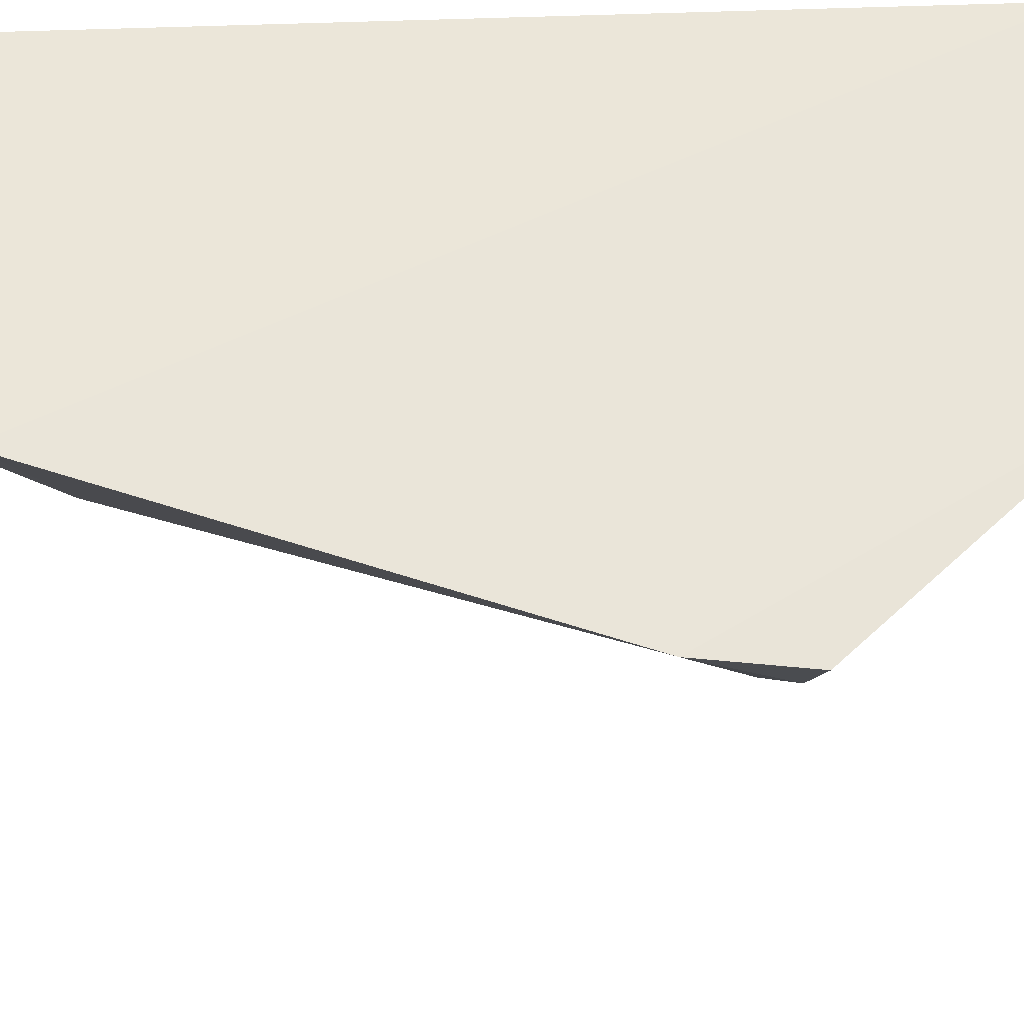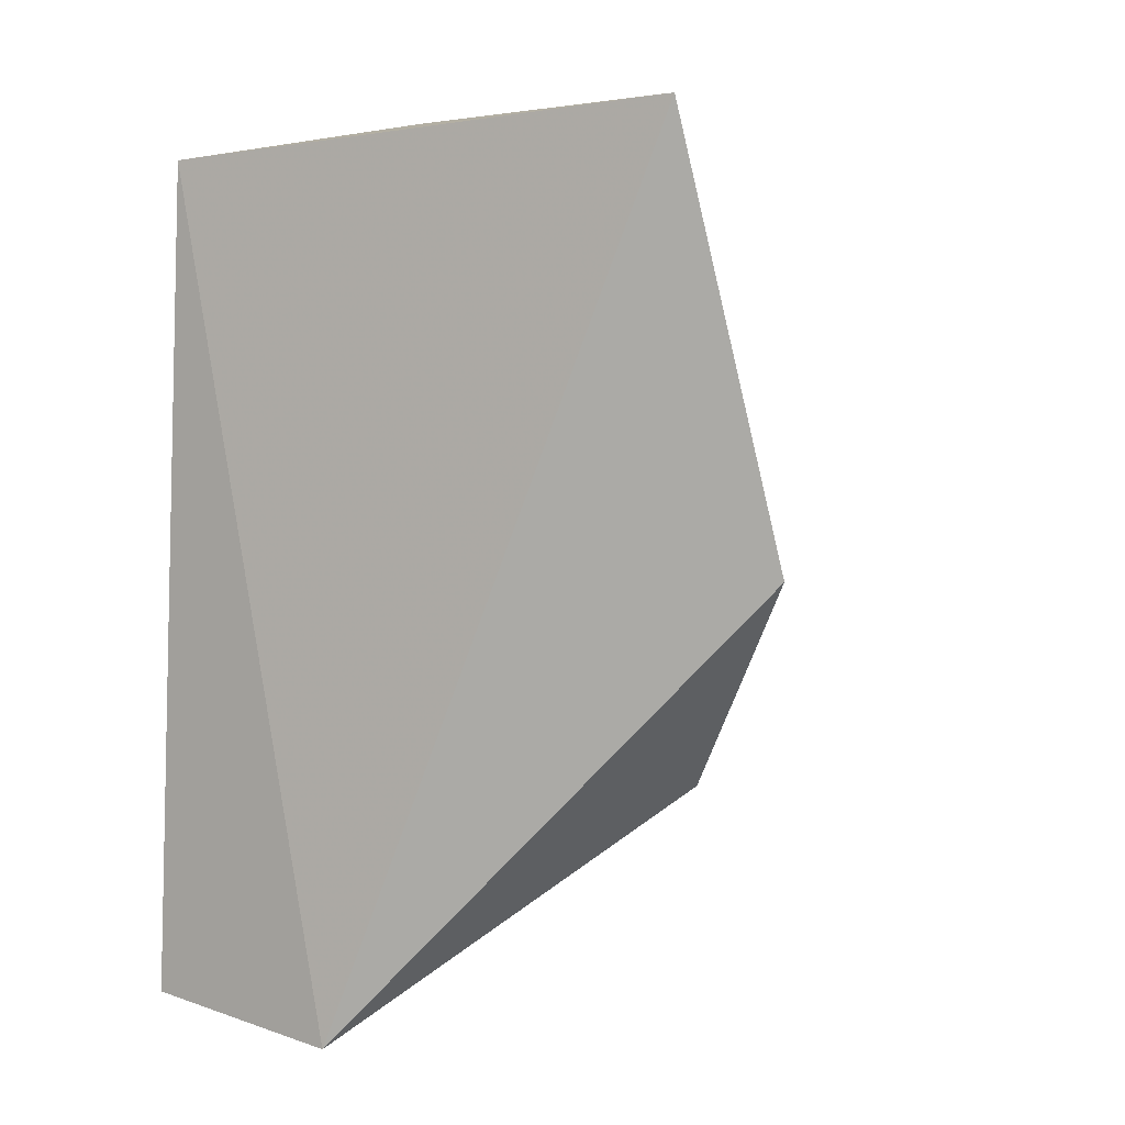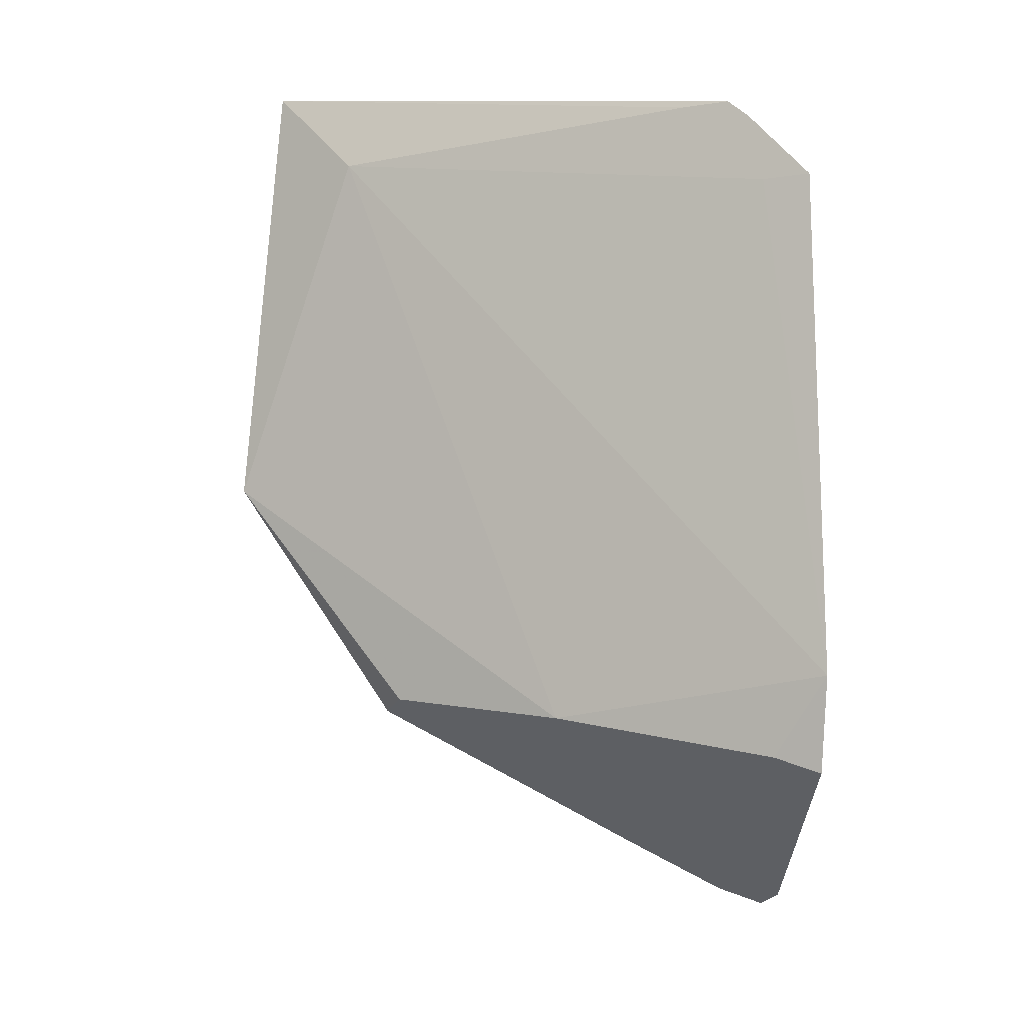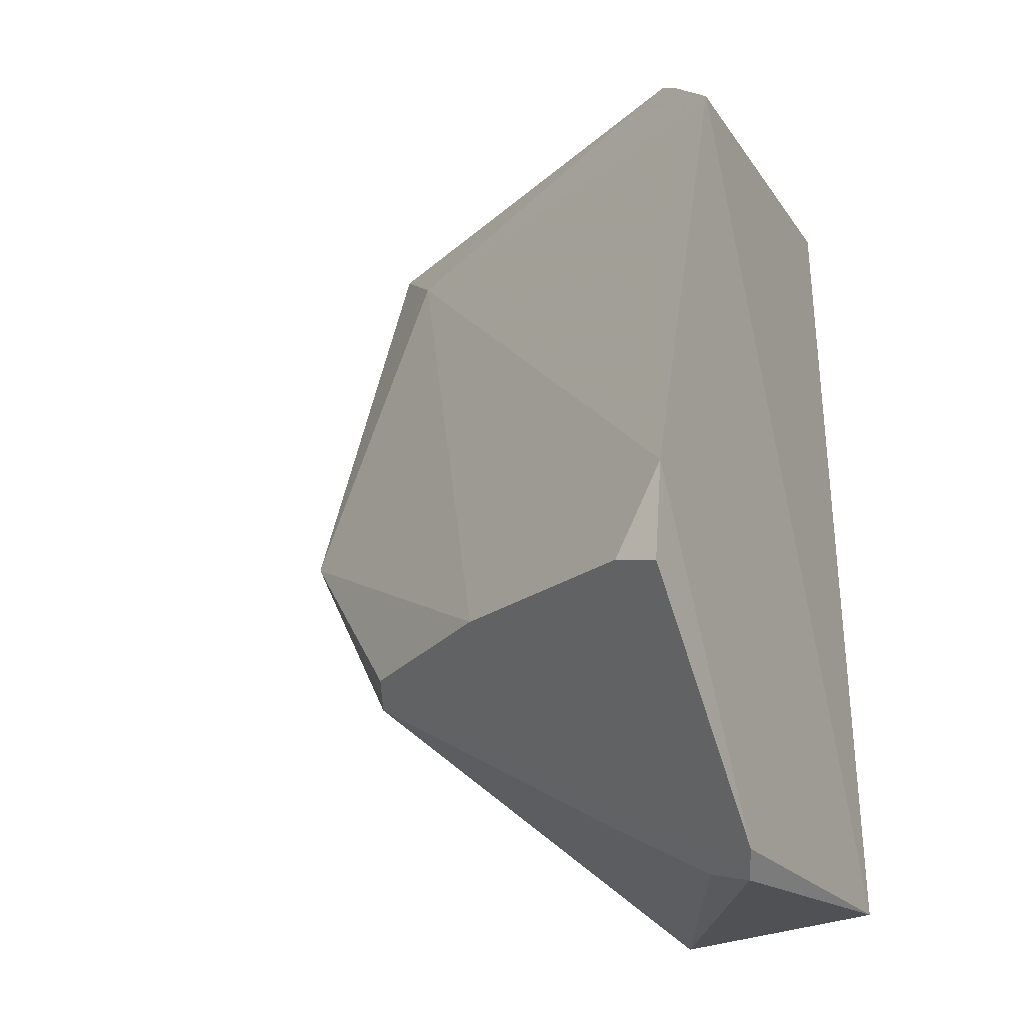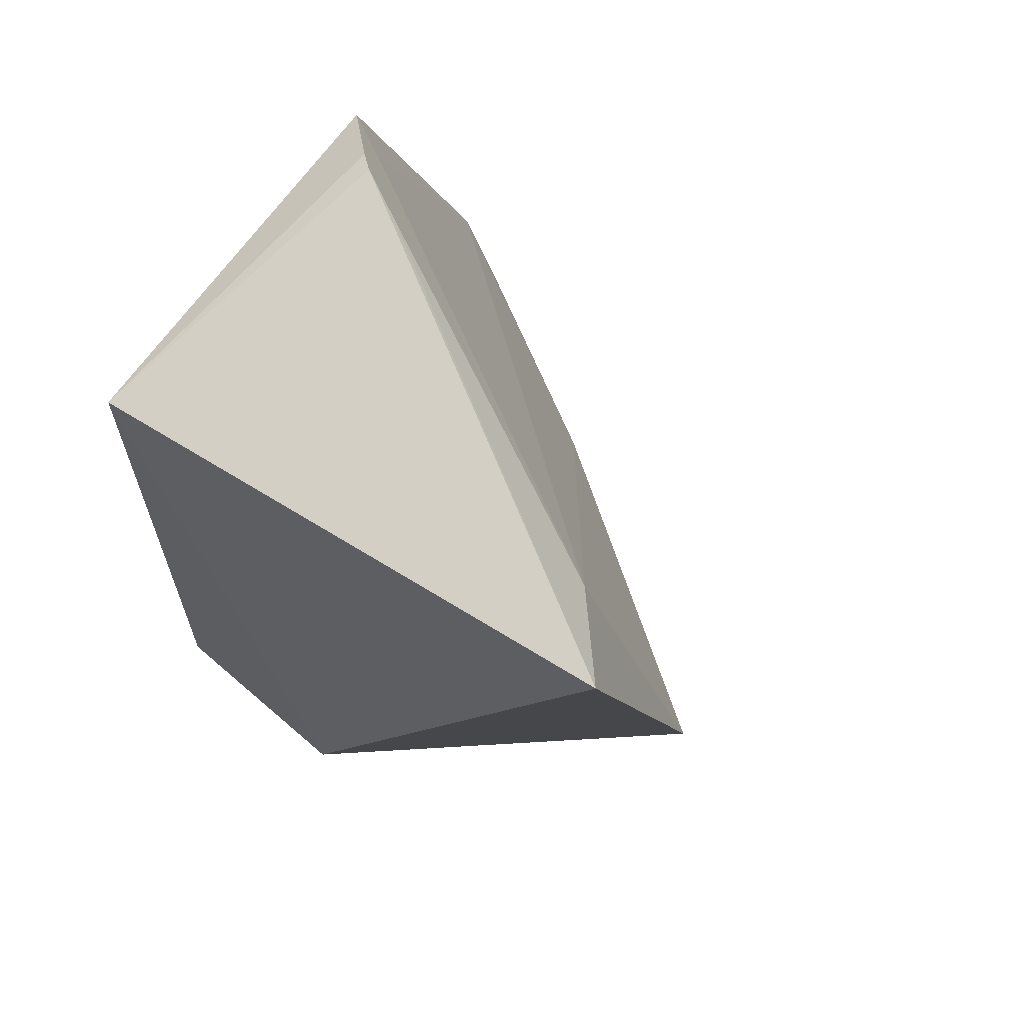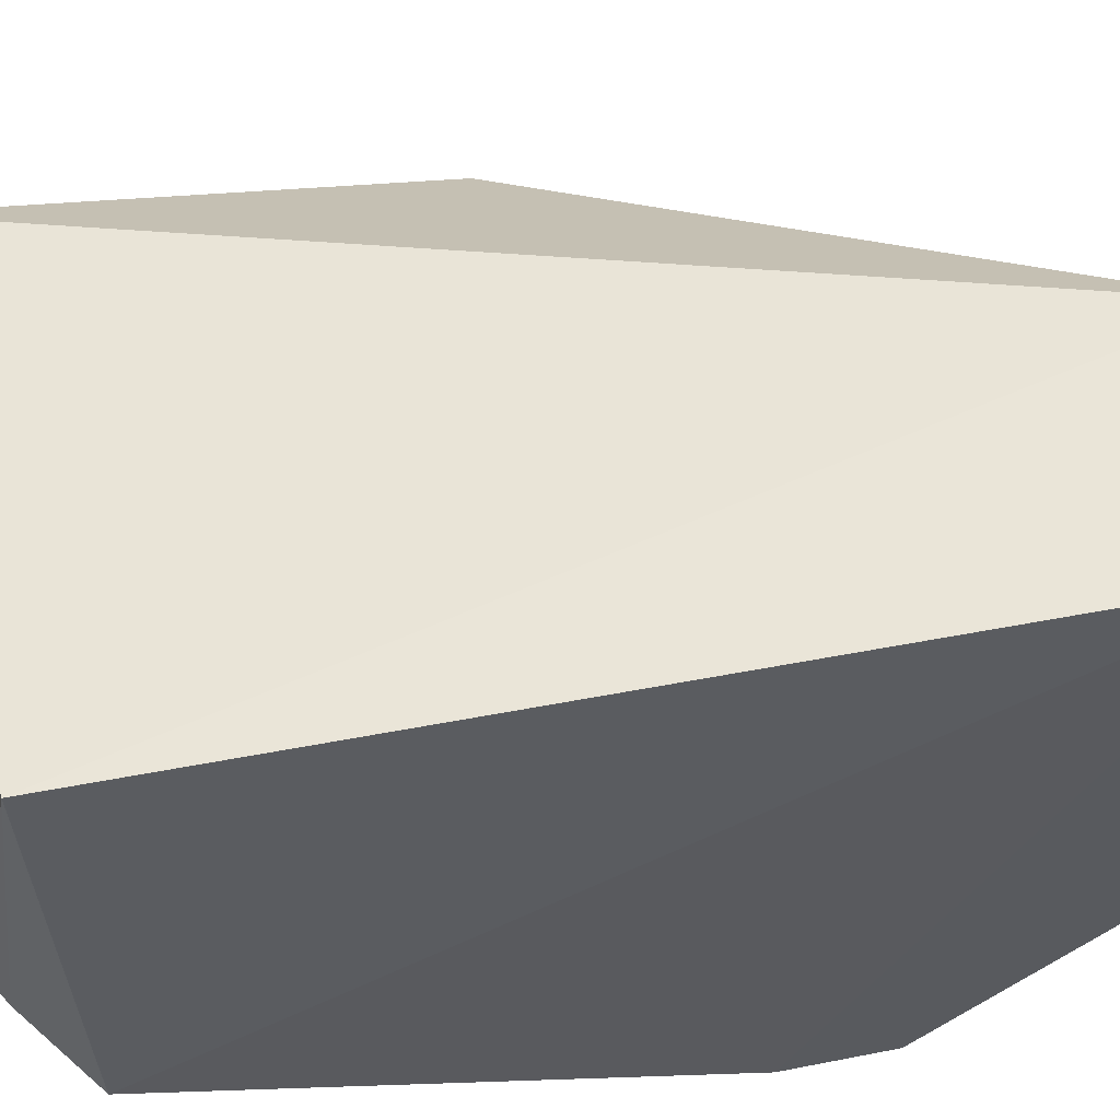
<metadata>
{"format":"obj","ext":"obj","renderer":"f3d","projection":"perspective","resolution":1024,"background":"white","views":[{"elev":-29.9,"azim":89.0,"up":"+Y"},{"elev":6.4,"azim":-145.2,"up":"+Z"},{"elev":13.1,"azim":-2.8,"up":"+Z"},{"elev":-22.0,"azim":27.5,"up":"+Z"},{"elev":71.2,"azim":-140.8,"up":"+Z"},{"elev":56.3,"azim":78.8,"up":"+Y"}]}
</metadata>
<code>
v -0.08917 -0.3919 0.1236
v -0.09026 -0.3938 0.09525
v -0.09261 -0.2315 0.03404
v -0.2453 -0.2572 0.2773
v -0.2588 -0.2896 0.1557
v -0.09713 -0.2395 0.2652
v -0.09082 -0.3344 0.03315
v -0.1633 -0.3587 0.1011
v -0.2238 -0.2808 0.2581
v -0.1527 -0.2306 0.02866
v -0.09023 -0.3469 0.2601
v -0.1033 -0.3901 0.0989
v -0.09473 -0.3261 0.0267
v -0.2135 -0.3216 0.09181
v -0.1026 -0.3414 0.2581
v -0.1116 -0.329 0.2798
v -0.2097 -0.3301 0.09833
v -0.1077 -0.3222 0.03037
v -0.1061 -0.3332 0.2758
v -0.124 -0.3235 0.2778
v -0.1372 -0.3209 0.04679
f 7 1 2
f 7 3 1
f 9 4 5
f 9 8 1
f 9 5 8
f 10 5 4
f 10 6 3
f 10 4 6
f 11 1 3
f 11 3 6
f 12 2 1
f 12 1 8
f 13 10 3
f 13 3 7
f 13 12 8
f 13 7 2
f 13 2 12
f 14 5 10
f 15 11 9
f 15 9 1
f 15 1 11
f 16 6 4
f 17 8 5
f 17 5 14
f 17 14 13
f 17 13 8
f 18 10 13
f 18 13 14
f 19 11 6
f 19 6 16
f 20 16 4
f 20 4 9
f 20 19 16
f 20 9 11
f 20 11 19
f 21 18 14
f 21 14 10
f 21 10 18

</code>
